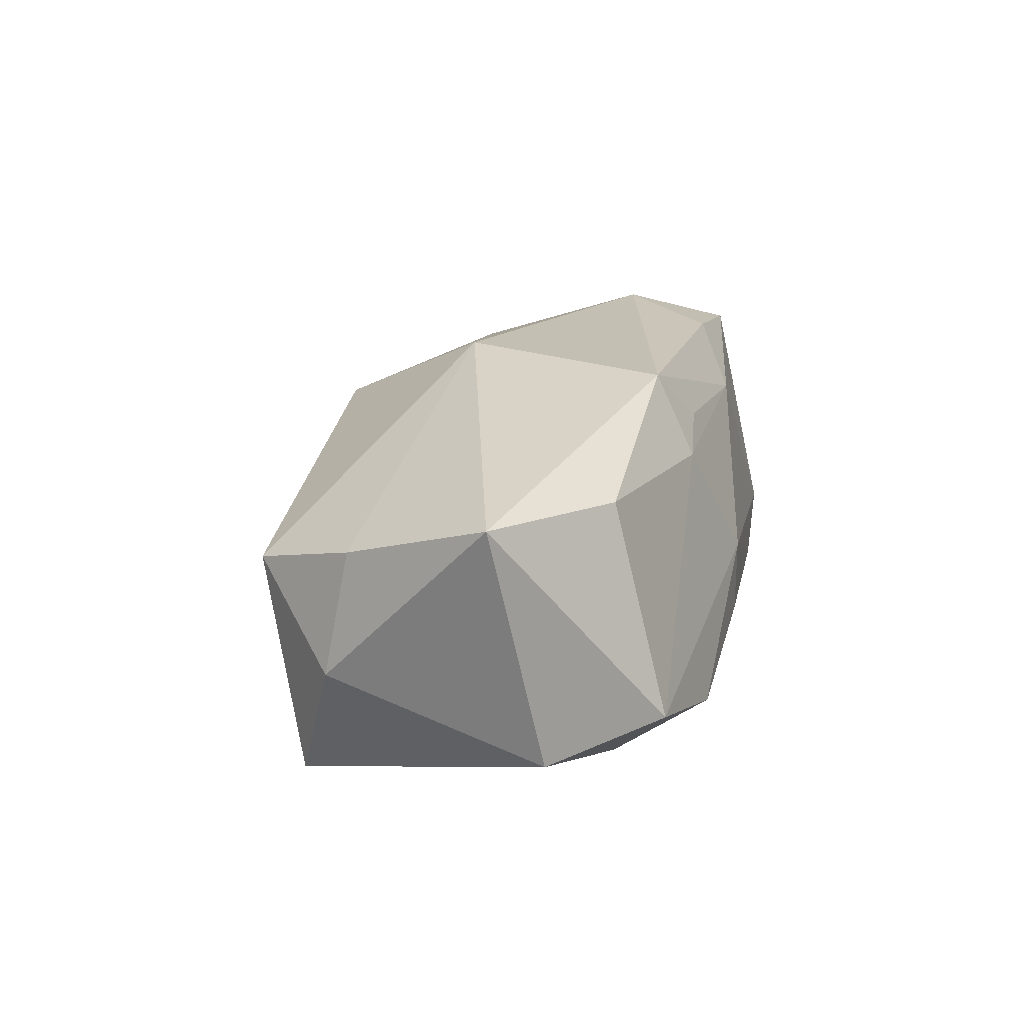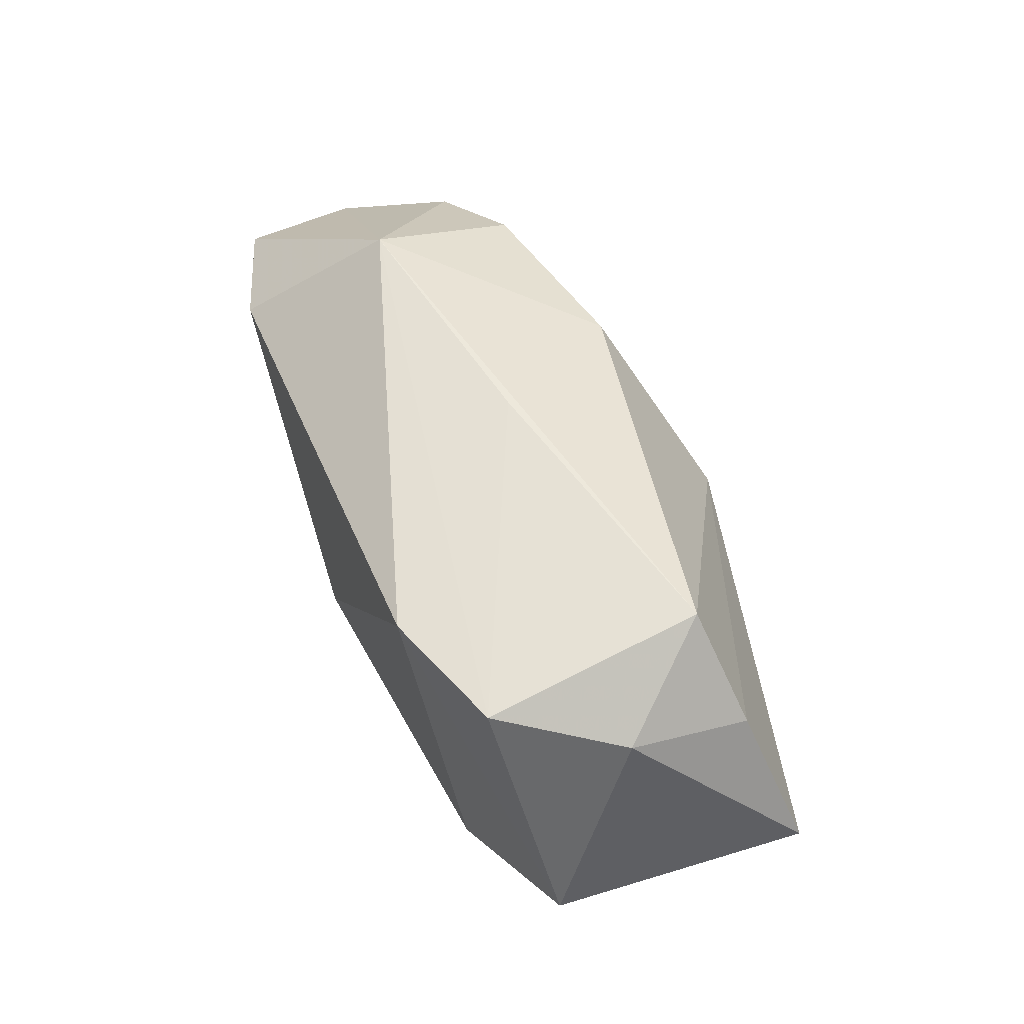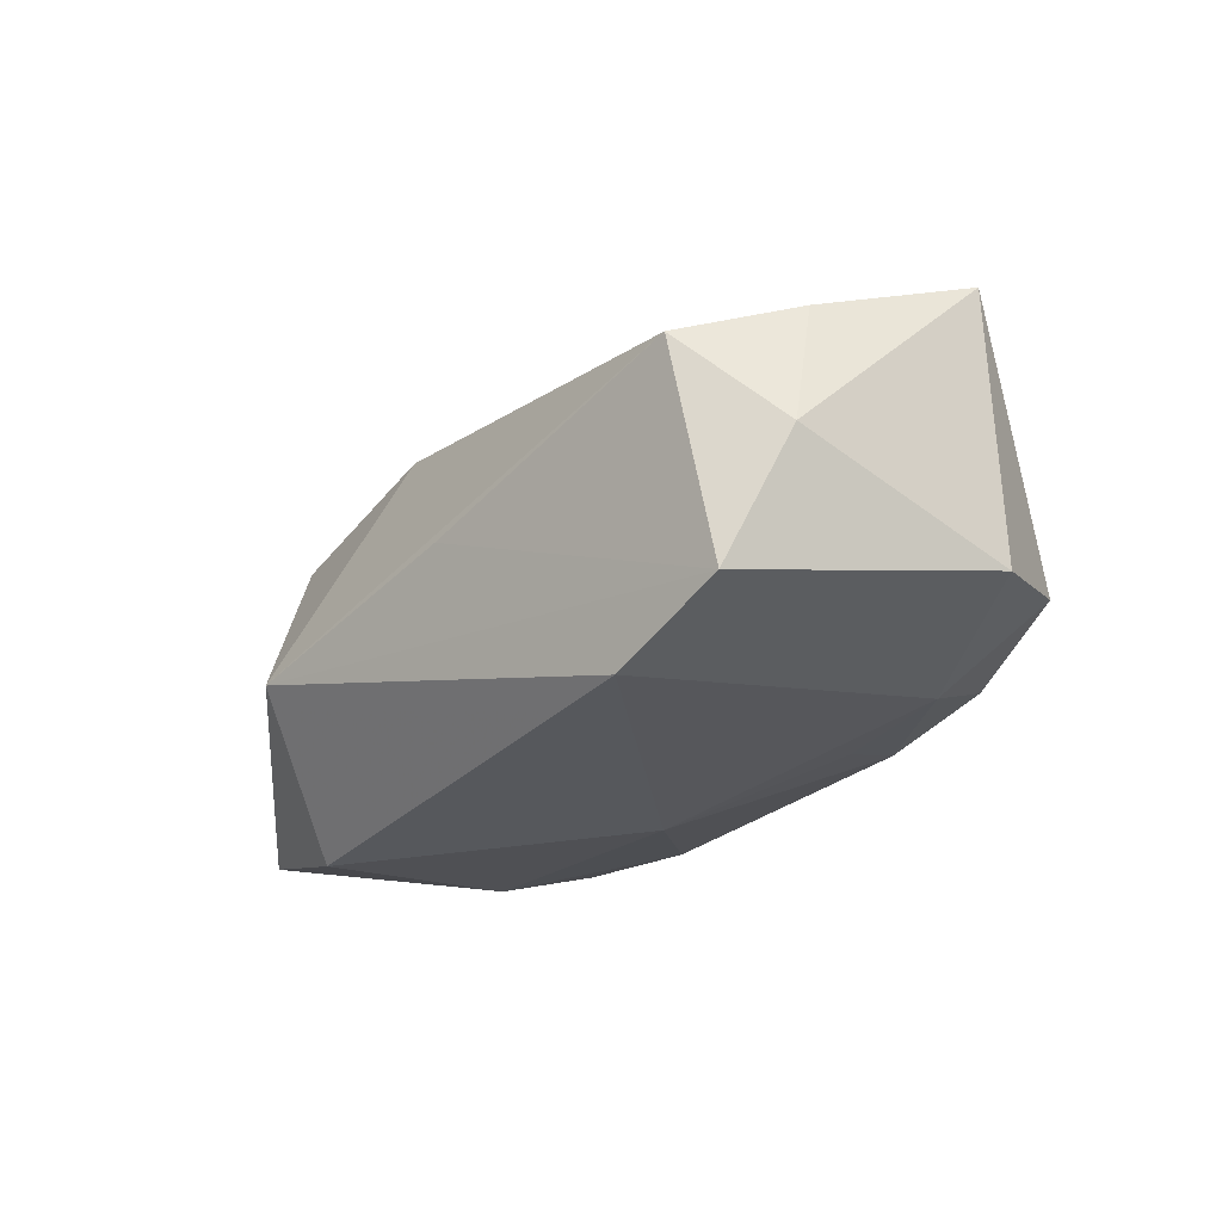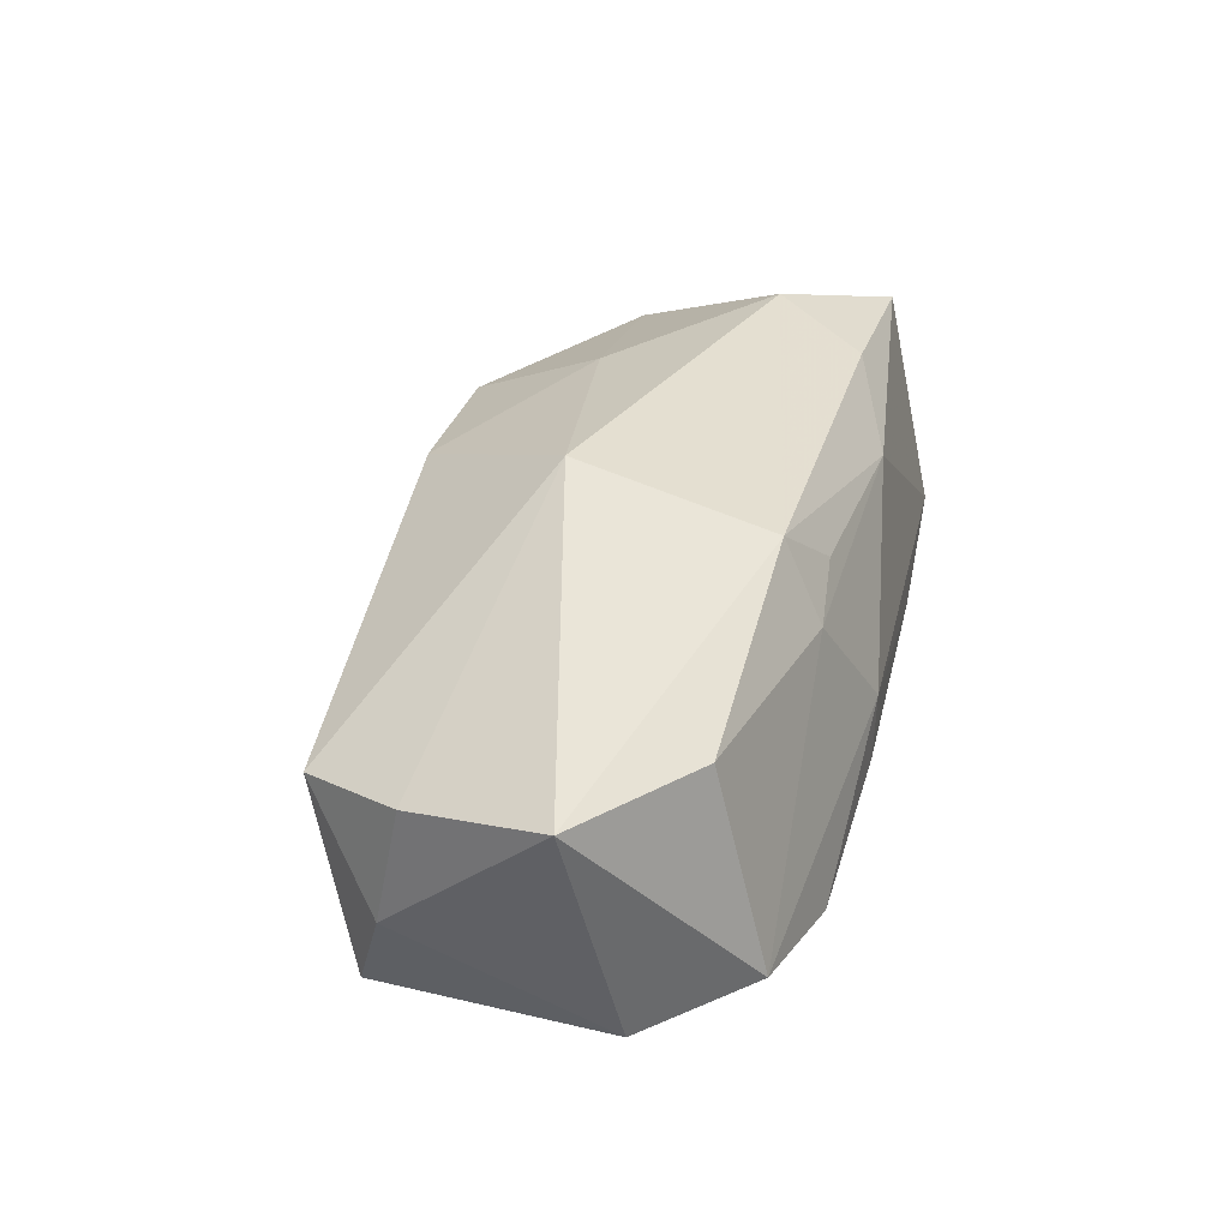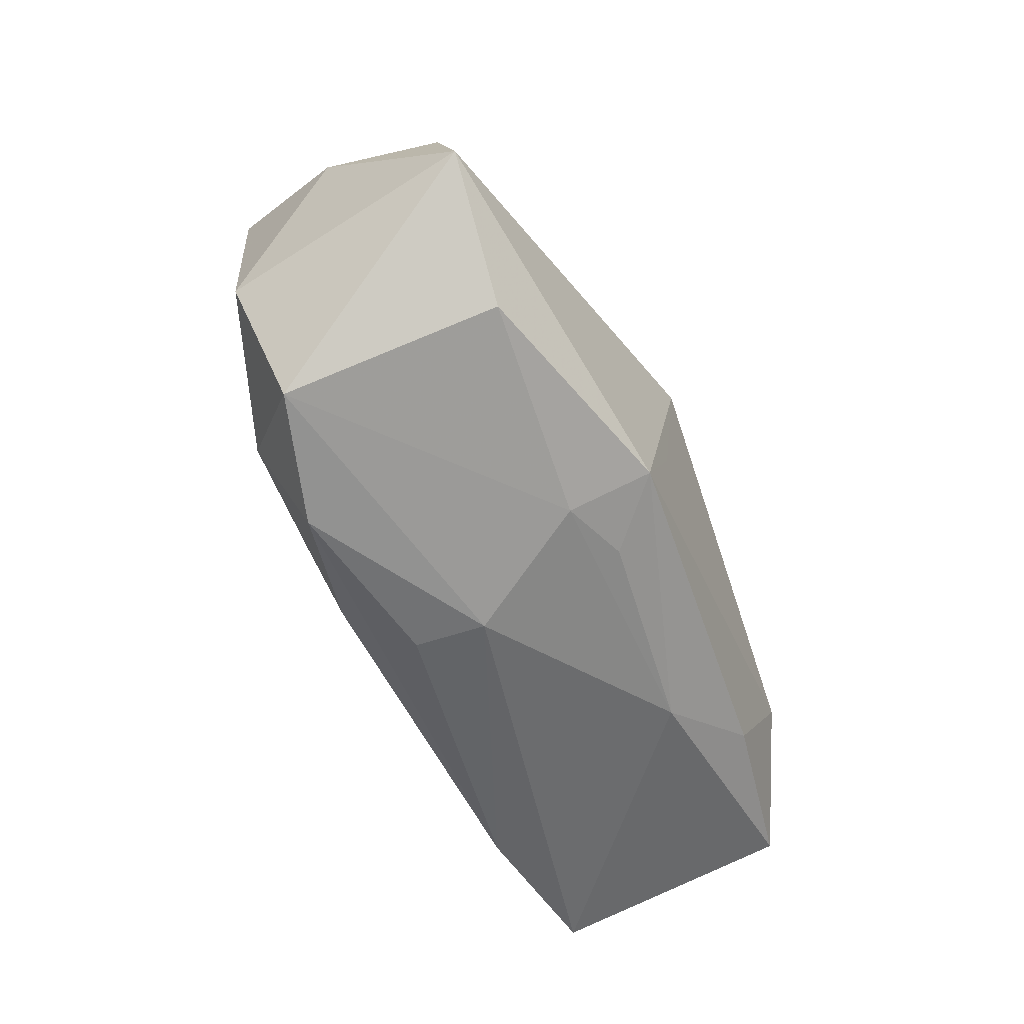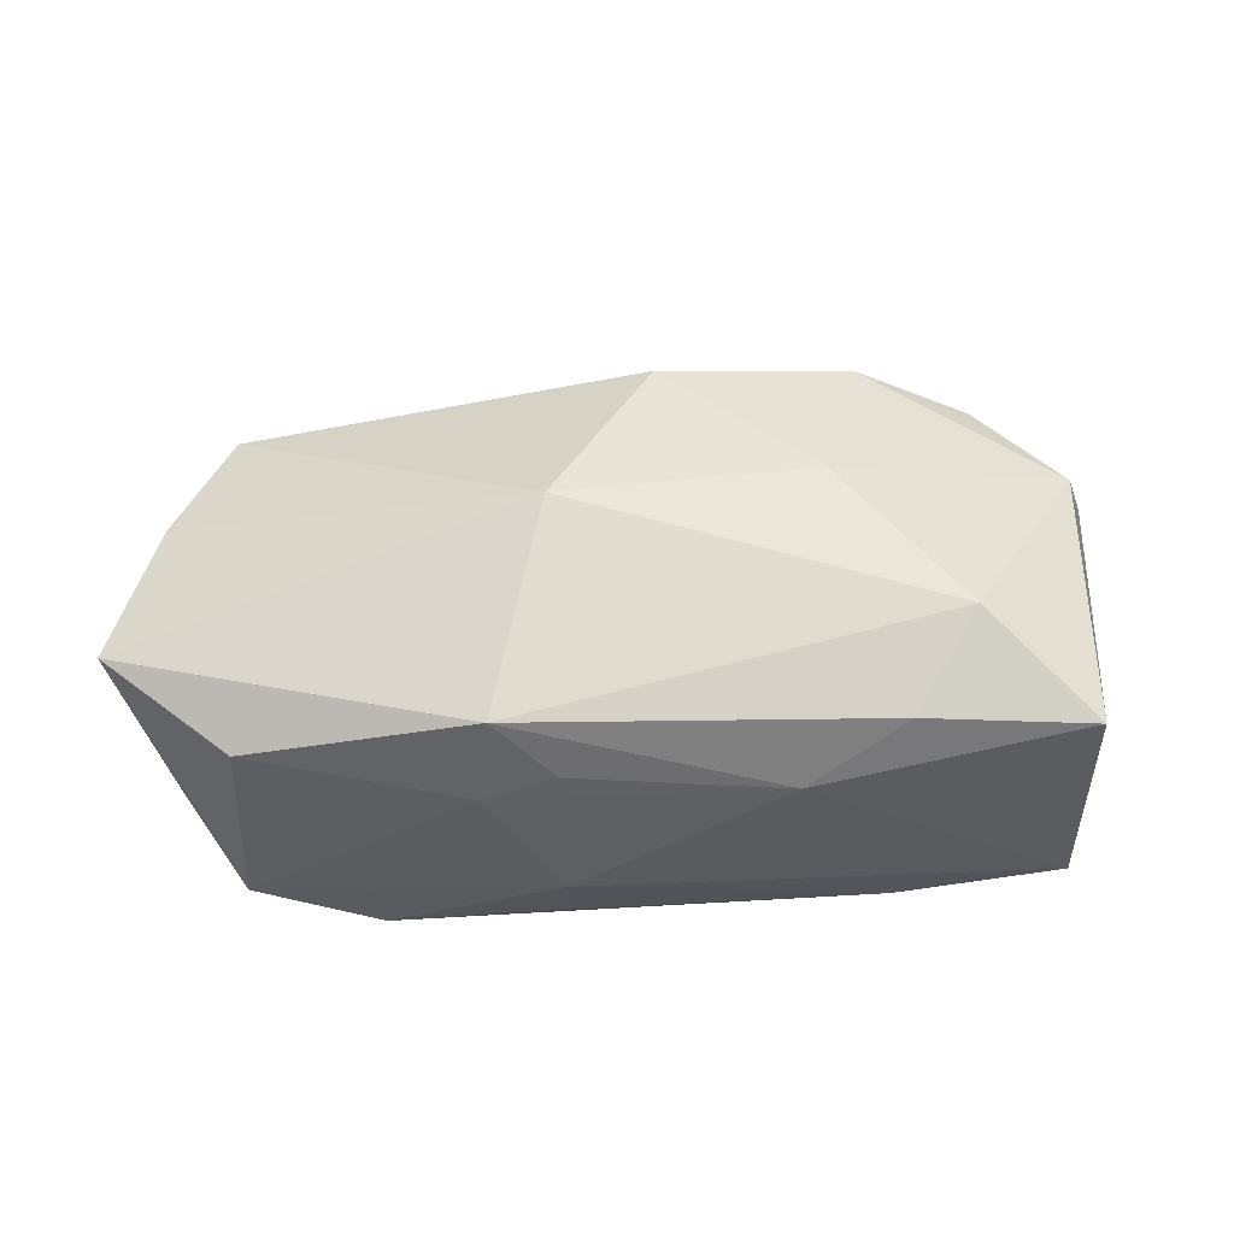
<metadata>
{"format":"obj","ext":"obj","renderer":"f3d","projection":"perspective","resolution":1024,"background":"white","views":[{"elev":17.2,"azim":-80.6,"up":"+Z"},{"elev":47.7,"azim":-111.5,"up":"+Y"},{"elev":-28.0,"azim":-125.3,"up":"+Z"},{"elev":35.5,"azim":-77.8,"up":"+Z"},{"elev":-51.2,"azim":-68.4,"up":"+Y"},{"elev":65.9,"azim":-5.3,"up":"+Z"}]}
</metadata>
<code>
v 0.01909 -0.01537 0.01625
v 0.01983 0.01856 0.008433
v -0.02157 0.01556 -0.01722
v -0.01345 -0.0169 0.01099
v -0.03828 -0.007265 -0.009201
v 0.03894 0.00936 -0.00225
v 0.03581 0.006788 0.008646
v -0.04156 -0.003069 0.01184
v -0.0317 -0.01199 0.01171
v -0.007393 -0.02088 -0.00557
v -0.02218 -0.01942 -0.009056
v 0.01072 -0.01848 0.01168
v -0.007377 -0.02099 0.000759
v -0.03124 0.01811 0.00528
v -0.03682 0.009298 0.007916
v -0.03304 -0.01661 -0.006355
v 0.01547 0.006464 0.0152
v 0.01923 -0.02099 -0.008723
v -0.03238 0.01465 -0.01341
v 0.03334 0.01295 -0.01342
v -0.01439 -0.01233 -0.01333
v 0.03358 -0.01639 0.01427
v -0.007331 -0.01649 0.01321
v -0.005946 0.0214 -0.001266
v -0.006514 0.004277 0.01903
v -0.007676 -0.006436 0.01832
v 0.02355 -0.004294 -0.01472
v -0.03716 0.0113 -0.002766
v -0.0008687 -0.003928 -0.01722
v -0.01223 -0.0135 0.01788
v -0.01186 -0.01928 -0.01068
v 0.03356 -0.02093 -0.006405
v -0.02539 -0.01155 -0.01302
v 0.02926 0.01524 0.005583
v 0.02167 0.01437 -0.01722
v 0.01578 0.02414 -0.005535
v 0.02494 -0.007391 0.01803
v 0.003241 0.01828 0.01156
f 34 6 36
f 36 2 34
f 36 6 20
f 20 35 36
f 3 19 36
f 36 35 3
f 3 35 29
f 36 19 24
f 24 14 36
f 19 14 24
f 38 2 36
f 36 14 38
f 38 14 25
f 25 17 38
f 38 17 2
f 25 14 15
f 7 34 2
f 2 17 7
f 6 34 7
f 7 22 6
f 6 22 32
f 32 20 6
f 29 31 21
f 25 30 26
f 23 30 4
f 28 14 19
f 28 15 14
f 22 7 37
f 37 7 17
f 37 17 25
f 37 1 22
f 25 26 37
f 37 26 30
f 30 1 37
f 4 16 13
f 29 35 27
f 35 20 27
f 20 32 27
f 4 30 9
f 9 16 4
f 5 28 19
f 19 3 5
f 33 21 31
f 16 5 33
f 33 5 3
f 33 3 29
f 29 21 33
f 12 23 4
f 4 13 12
f 22 1 12
f 12 32 22
f 12 13 32
f 30 23 12
f 12 1 30
f 8 9 30
f 8 30 25
f 25 15 8
f 15 28 8
f 28 5 8
f 16 9 8
f 8 5 16
f 32 13 18
f 13 10 18
f 18 31 29
f 29 27 18
f 18 27 32
f 11 13 16
f 11 10 13
f 11 33 31
f 16 33 11
f 31 18 11
f 11 18 10

</code>
